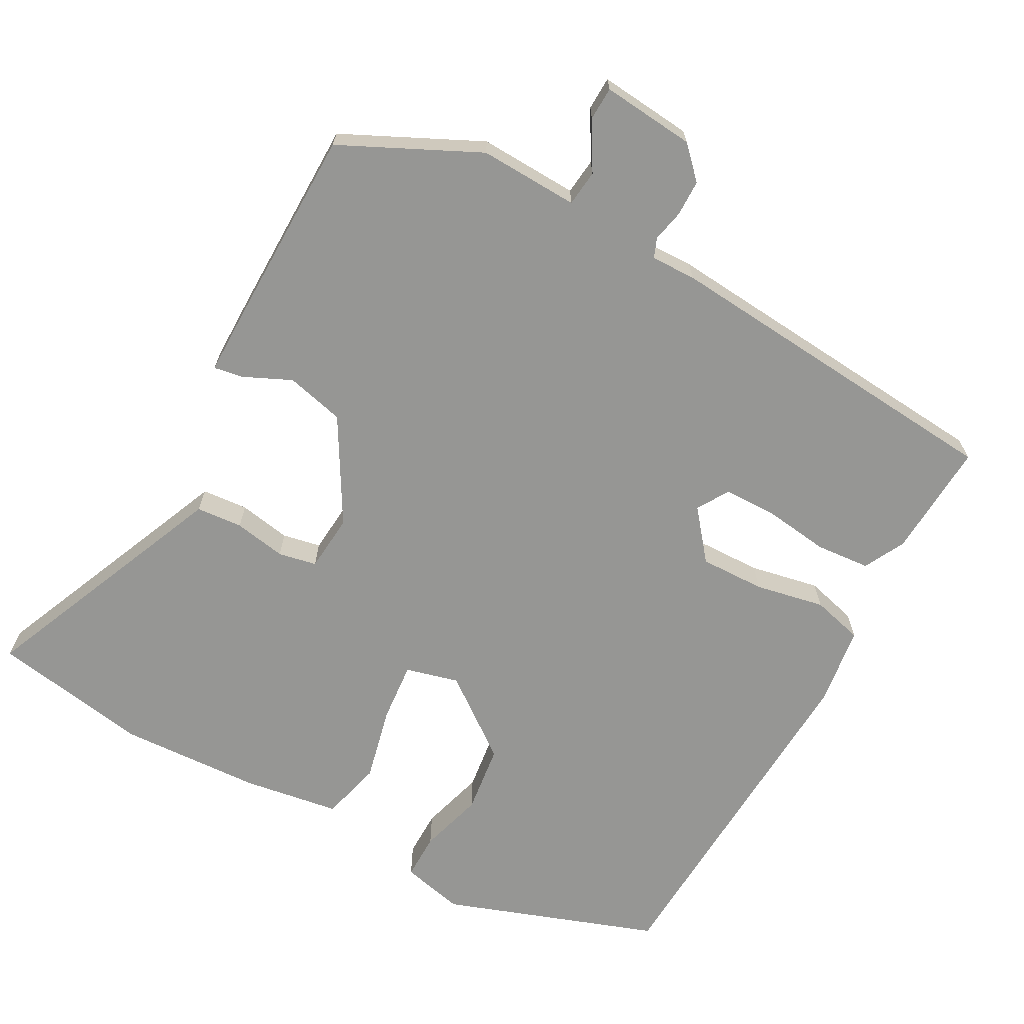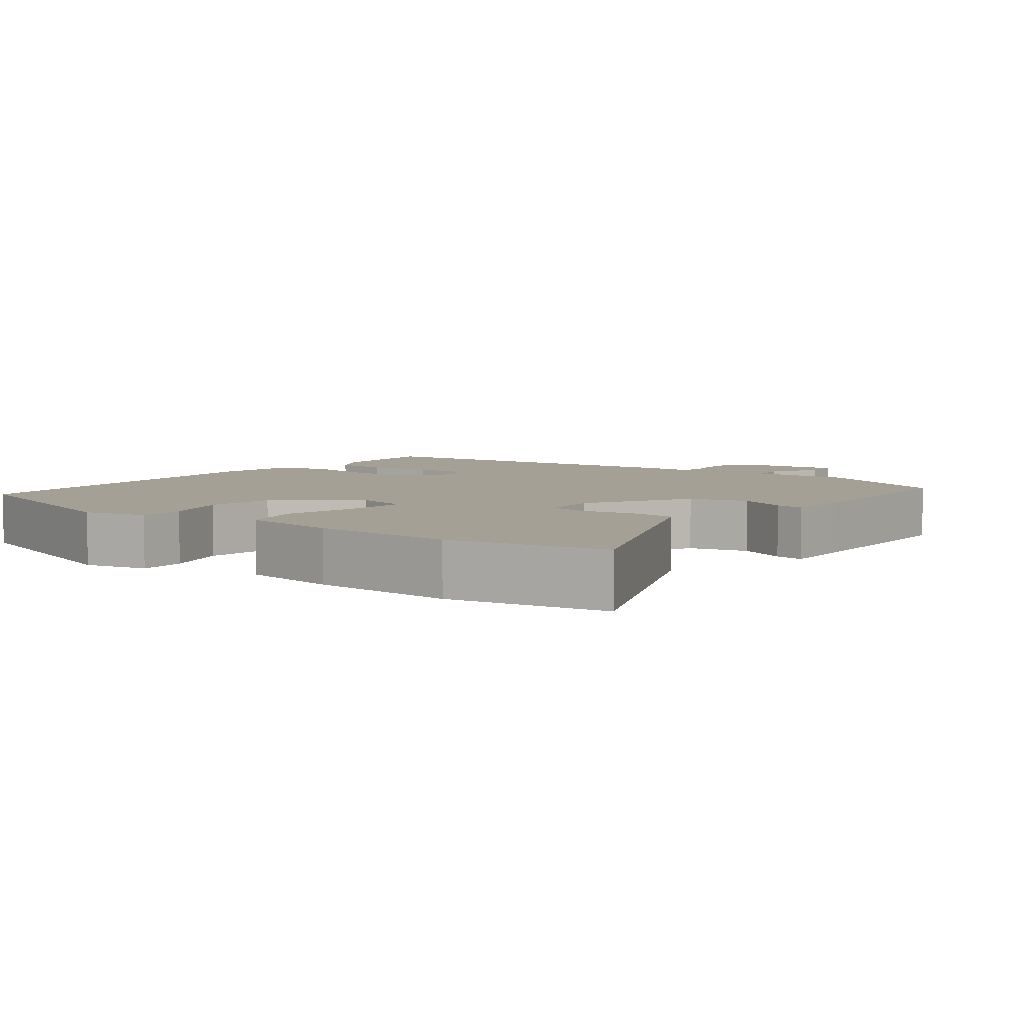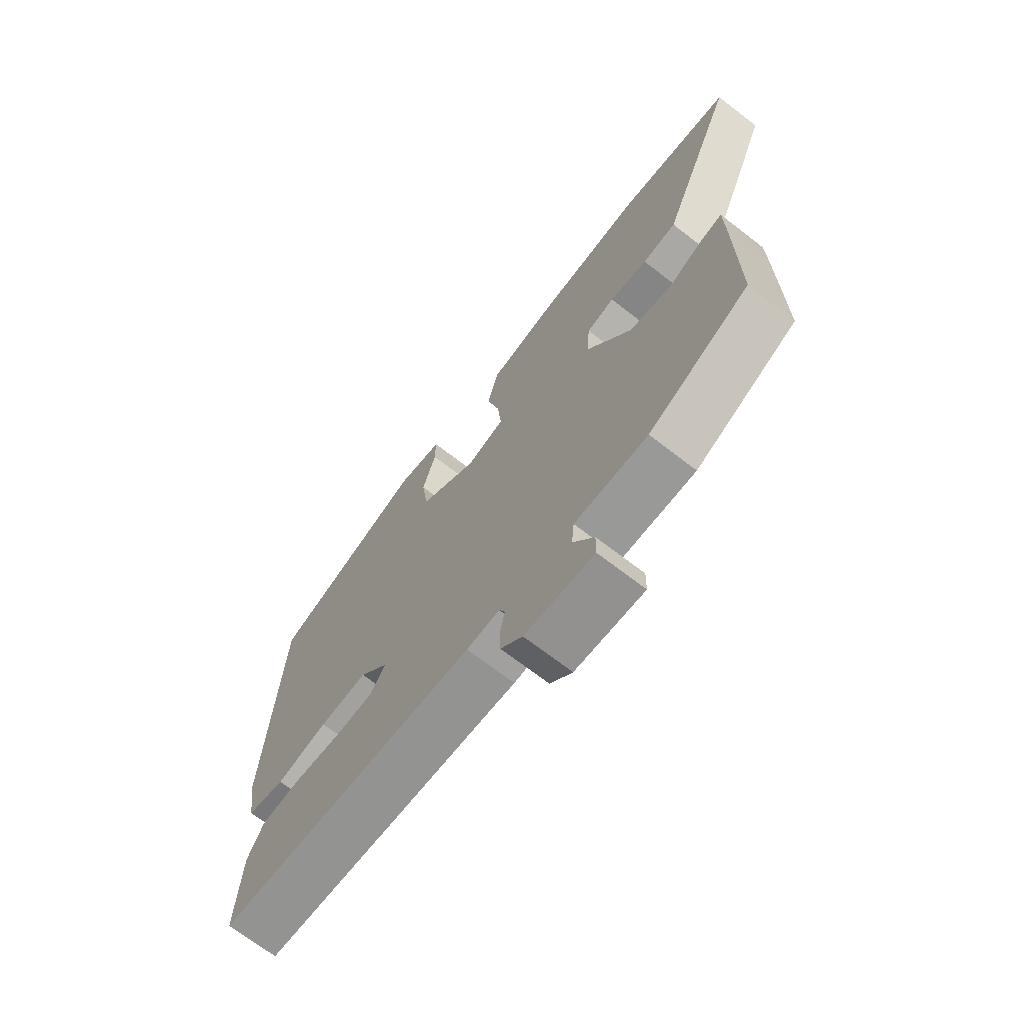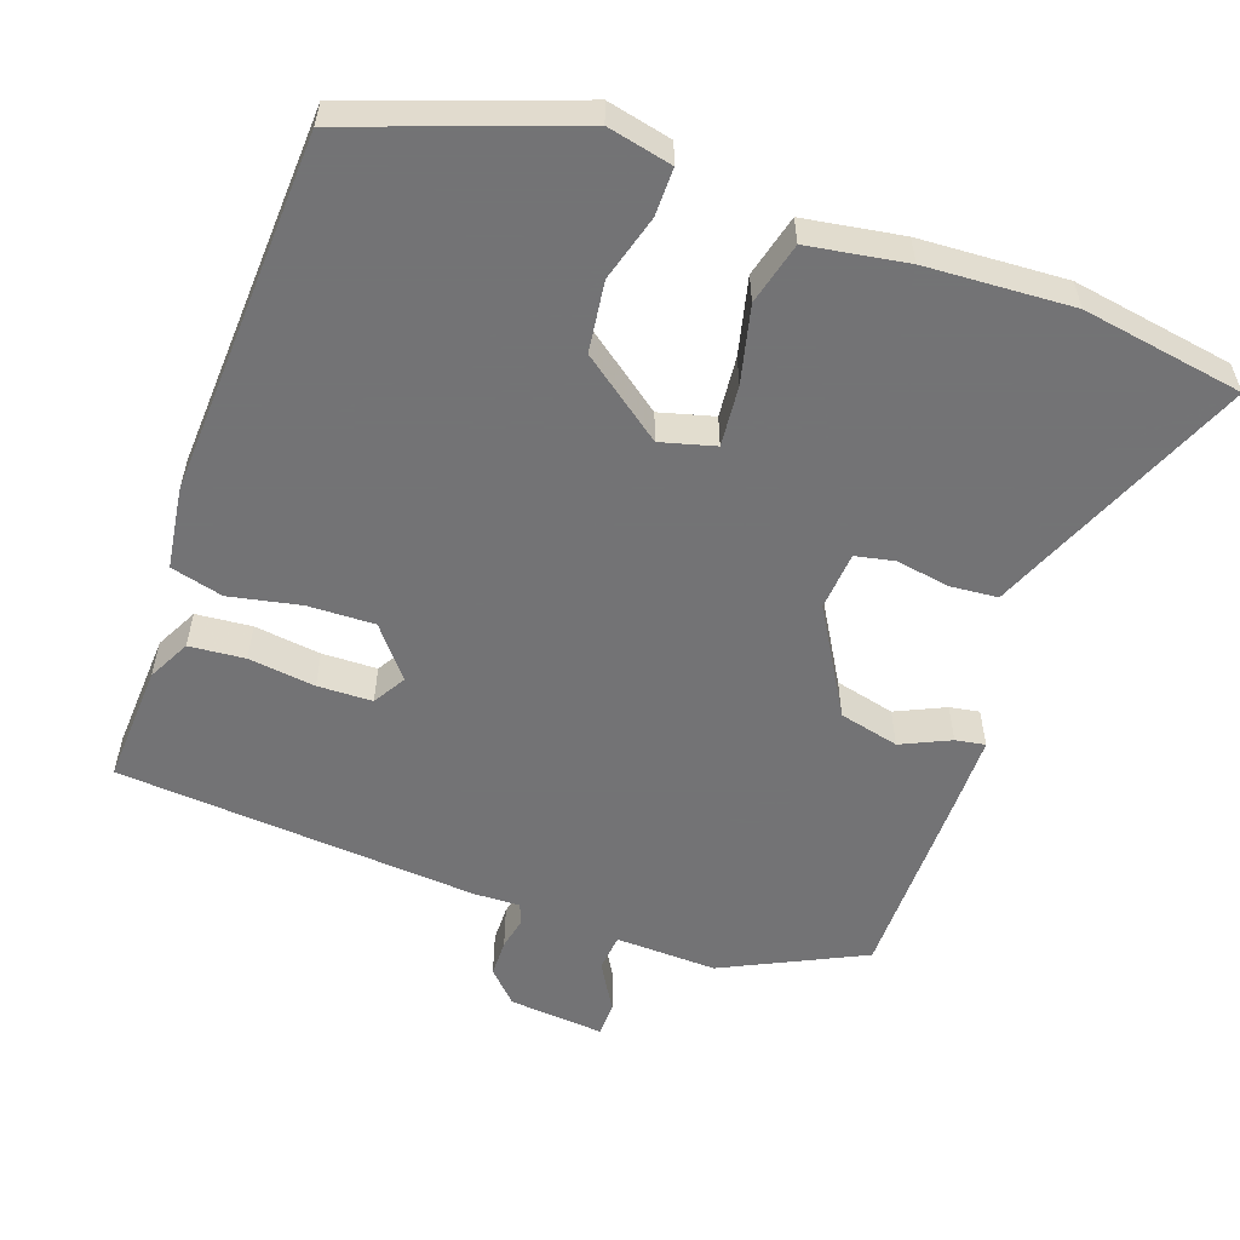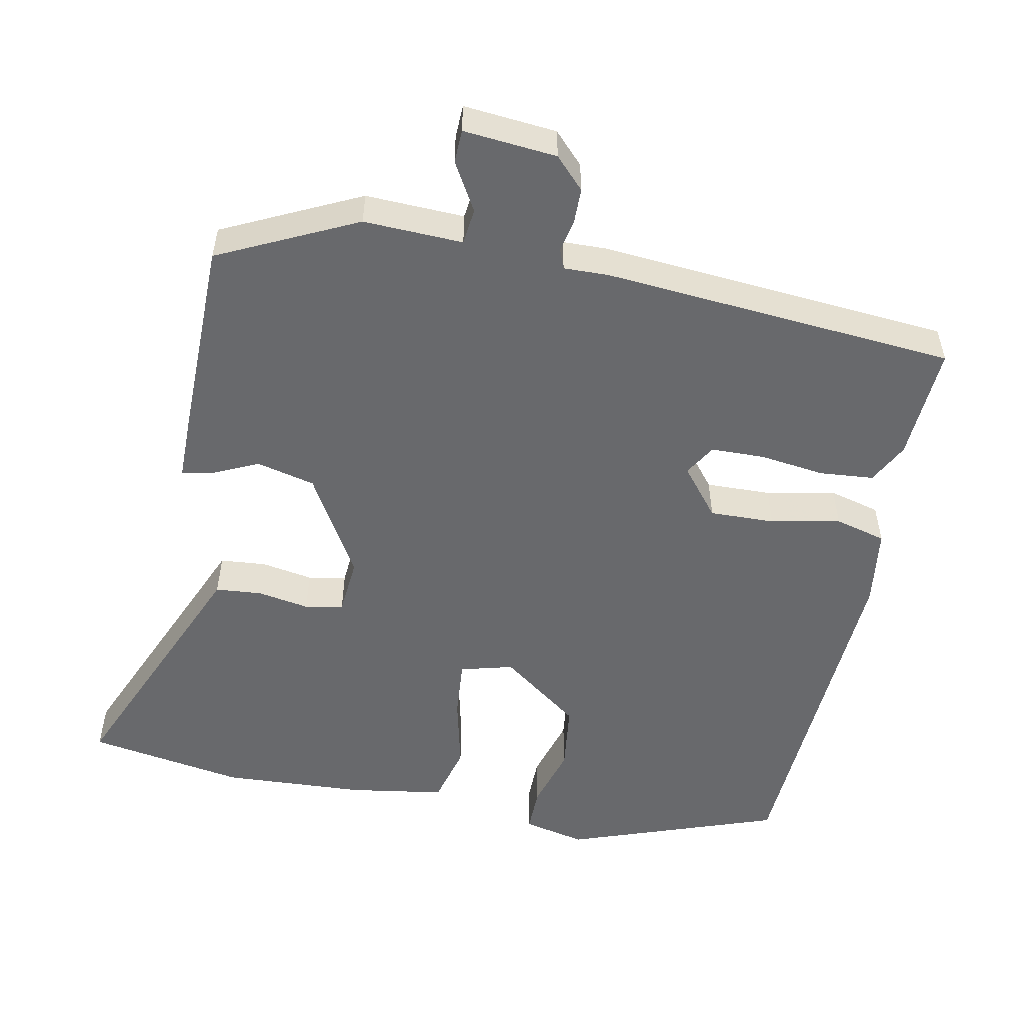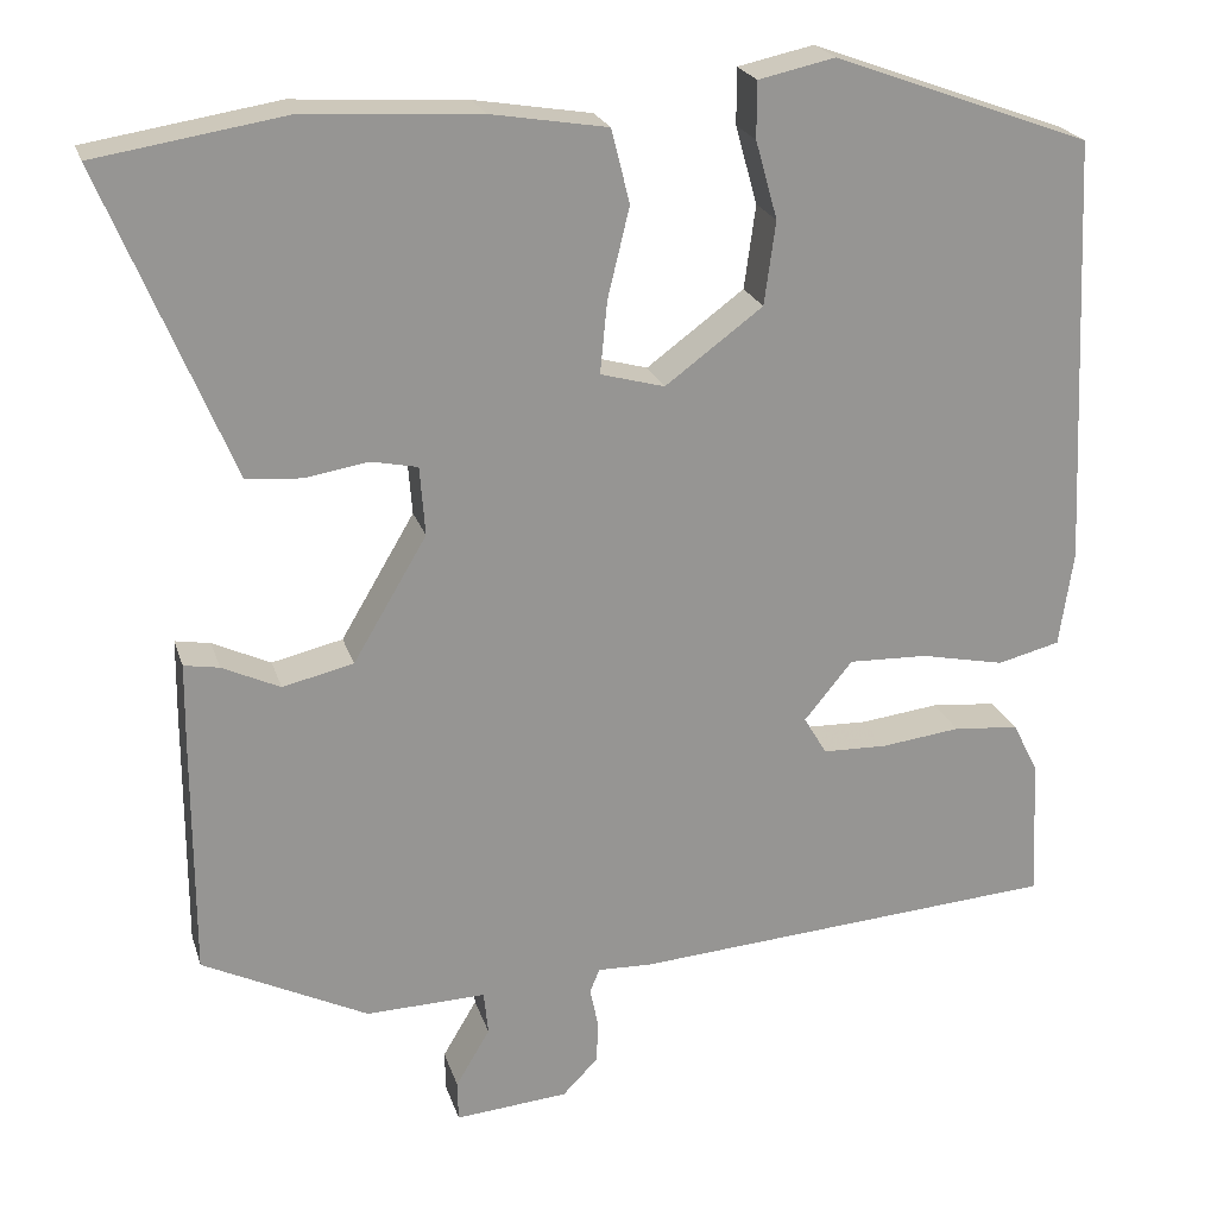
<metadata>
{"format":"obj","ext":"obj","renderer":"f3d","projection":"perspective","resolution":1024,"background":"white","views":[{"elev":-67.7,"azim":150.8,"up":"+Y"},{"elev":5.7,"azim":36.5,"up":"+Y"},{"elev":-70.3,"azim":52.4,"up":"+Z"},{"elev":-56.0,"azim":-19.8,"up":"+Y"},{"elev":-52.7,"azim":168.3,"up":"+Y"},{"elev":22.4,"azim":164.6,"up":"+Z"}]}
</metadata>
<code>
v -0.499 0.07 0.44
v -0.206 0.07 0.547
v -0.119 0.07 0.528
v -0.119 0.07 0.464
v -0.144 0.07 0.375
v -0.131 0.07 0.28
v -0.02 0.07 0.198
v 0.053 0.07 0.218
v 0.045 0.07 0.3
v 0.02 0.07 0.403
v 0.041 0.07 0.487
v 0.174 0.07 0.509
v 0.371 0.07 0.521
v 0.589 0.07 0.486
v 0.472 0.07 0.204
v 0.444 0.07 0.136
v 0.38 0.07 0.13
v 0.308 0.07 0.142
v 0.255 0.07 0.131
v 0.249 0.07 0.052
v 0.333 0.07 -0.09
v 0.414 0.07 -0.109
v 0.48 0.07 -0.078
v 0.52 0.07 -0.071
v 0.521 0.07 -0.161
v 0.521 0.07 -0.439
v 0.332 0.07 -0.532
v 0.195 0.07 -0.528
v 0.19 0.07 -0.578
v 0.229 0.07 -0.644
v 0.228 0.07 -0.69
v 0.099 0.07 -0.679
v 0.058 0.07 -0.637
v 0.057 0.07 -0.587
v 0.066 0.07 -0.543
v 0.055 0.07 -0.516
v -0.007 0.07 -0.518
v -0.495 0.07 -0.482
v -0.487 0.07 -0.321
v -0.458 0.07 -0.264
v -0.383 0.07 -0.257
v -0.293 0.07 -0.268
v -0.219 0.07 -0.266
v -0.193 0.07 -0.222
v -0.248 0.07 -0.155
v -0.338 0.07 -0.158
v -0.434 0.07 -0.178
v -0.505 0.07 -0.16
v -0.521 0.07 -0.051
v -0.499 0 0.44
v -0.206 0 0.547
v -0.119 0 0.528
v -0.119 0 0.464
v -0.144 0 0.375
v -0.131 0 0.28
v -0.02 0 0.198
v 0.053 0 0.218
v 0.045 0 0.3
v 0.02 0 0.403
v 0.041 0 0.487
v 0.174 0 0.509
v 0.371 0 0.521
v 0.589 0 0.486
v 0.472 0 0.204
v 0.444 0 0.136
v 0.38 0 0.13
v 0.308 0 0.142
v 0.255 0 0.131
v 0.249 0 0.052
v 0.333 0 -0.09
v 0.414 0 -0.109
v 0.48 0 -0.078
v 0.52 0 -0.071
v 0.521 0 -0.161
v 0.521 0 -0.439
v 0.332 0 -0.532
v 0.195 0 -0.528
v 0.19 0 -0.578
v 0.229 0 -0.644
v 0.228 0 -0.69
v 0.099 0 -0.679
v 0.058 0 -0.637
v 0.057 0 -0.587
v 0.066 0 -0.543
v 0.055 0 -0.516
v -0.007 0 -0.518
v -0.495 0 -0.482
v -0.487 0 -0.321
v -0.458 0 -0.264
v -0.383 0 -0.257
v -0.293 0 -0.268
v -0.219 0 -0.266
v -0.193 0 -0.222
v -0.248 0 -0.155
v -0.338 0 -0.158
v -0.434 0 -0.178
v -0.505 0 -0.16
v -0.521 0 -0.051
f 3 4 5
f 2 3 5
f 1 2 5
f 49 1 5
f 48 49 5
f 47 48 5
f 46 47 5
f 45 46 5 6
f 44 45 6 7
f 40 41 42
f 39 40 42
f 38 39 42
f 37 38 42
f 36 37 42
f 36 42 43
f 33 34 35
f 32 33 35
f 31 32 35
f 30 31 35
f 29 30 35
f 28 29 35 36
f 27 28 36
f 26 27 36
f 25 26 36
f 24 25 36
f 23 24 36
f 22 23 36
f 36 43 44
f 22 36 44
f 21 22 44
f 15 16 17 18
f 15 18 19
f 14 15 19
f 13 14 19
f 12 13 19
f 11 12 19
f 10 11 19
f 9 10 19
f 8 9 19 20
f 20 21 44
f 8 20 44
f 7 8 44
f 54 53 52
f 54 52 51
f 54 51 50
f 54 50 98
f 54 98 97
f 54 97 96
f 54 96 95
f 55 54 95 94
f 56 55 94 93
f 91 90 89
f 91 89 88
f 91 88 87
f 91 87 86
f 91 86 85
f 92 91 85
f 84 83 82
f 84 82 81
f 84 81 80
f 84 80 79
f 84 79 78
f 85 84 78 77
f 85 77 76
f 85 76 75
f 85 75 74
f 85 74 73
f 85 73 72
f 85 72 71
f 93 92 85
f 93 85 71
f 93 71 70
f 67 66 65 64
f 68 67 64
f 68 64 63
f 68 63 62
f 68 62 61
f 68 61 60
f 68 60 59
f 68 59 58
f 69 68 58 57
f 93 70 69
f 93 69 57
f 93 57 56
f 1 50 51 2
f 2 51 52 3
f 3 52 53 4
f 4 53 54 5
f 5 54 55 6
f 6 55 56 7
f 7 56 57 8
f 8 57 58 9
f 9 58 59 10
f 10 59 60 11
f 11 60 61 12
f 12 61 62 13
f 13 62 63 14
f 14 63 64 15
f 15 64 65 16
f 16 65 66 17
f 17 66 67 18
f 18 67 68 19
f 19 68 69 20
f 20 69 70 21
f 21 70 71 22
f 22 71 72 23
f 23 72 73 24
f 24 73 74 25
f 25 74 75 26
f 26 75 76 27
f 27 76 77 28
f 28 77 78 29
f 29 78 79 30
f 30 79 80 31
f 31 80 81 32
f 32 81 82 33
f 33 82 83 34
f 34 83 84 35
f 35 84 85 36
f 36 85 86 37
f 37 86 87 38
f 38 87 88 39
f 39 88 89 40
f 40 89 90 41
f 41 90 91 42
f 42 91 92 43
f 43 92 93 44
f 44 93 94 45
f 45 94 95 46
f 46 95 96 47
f 47 96 97 48
f 48 97 98 49
f 49 98 50 1

</code>
